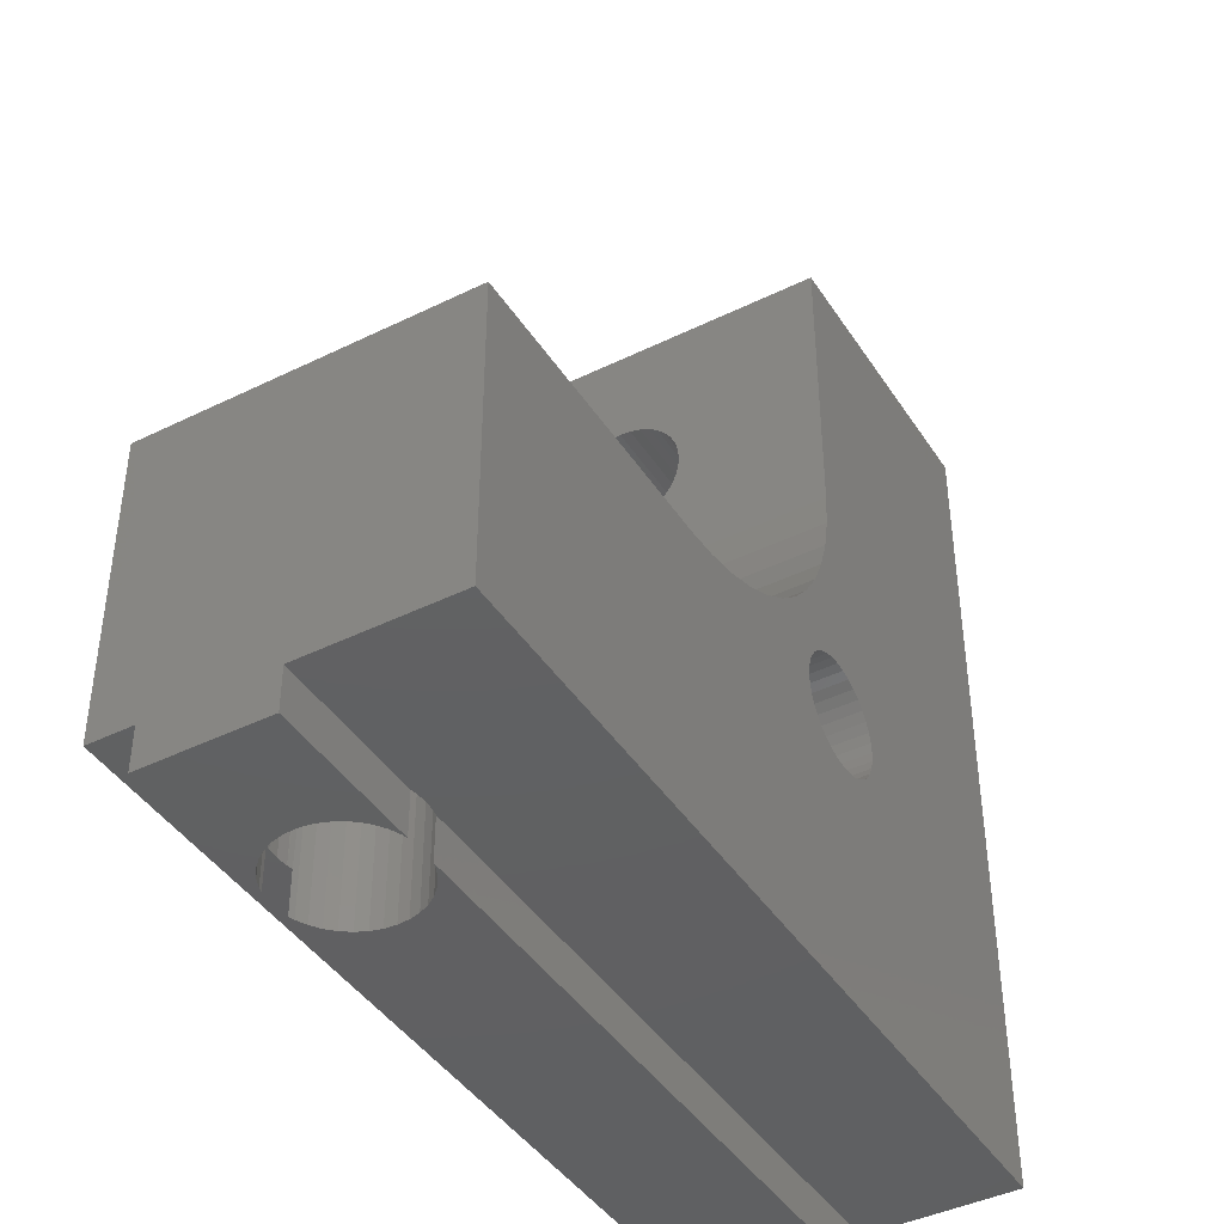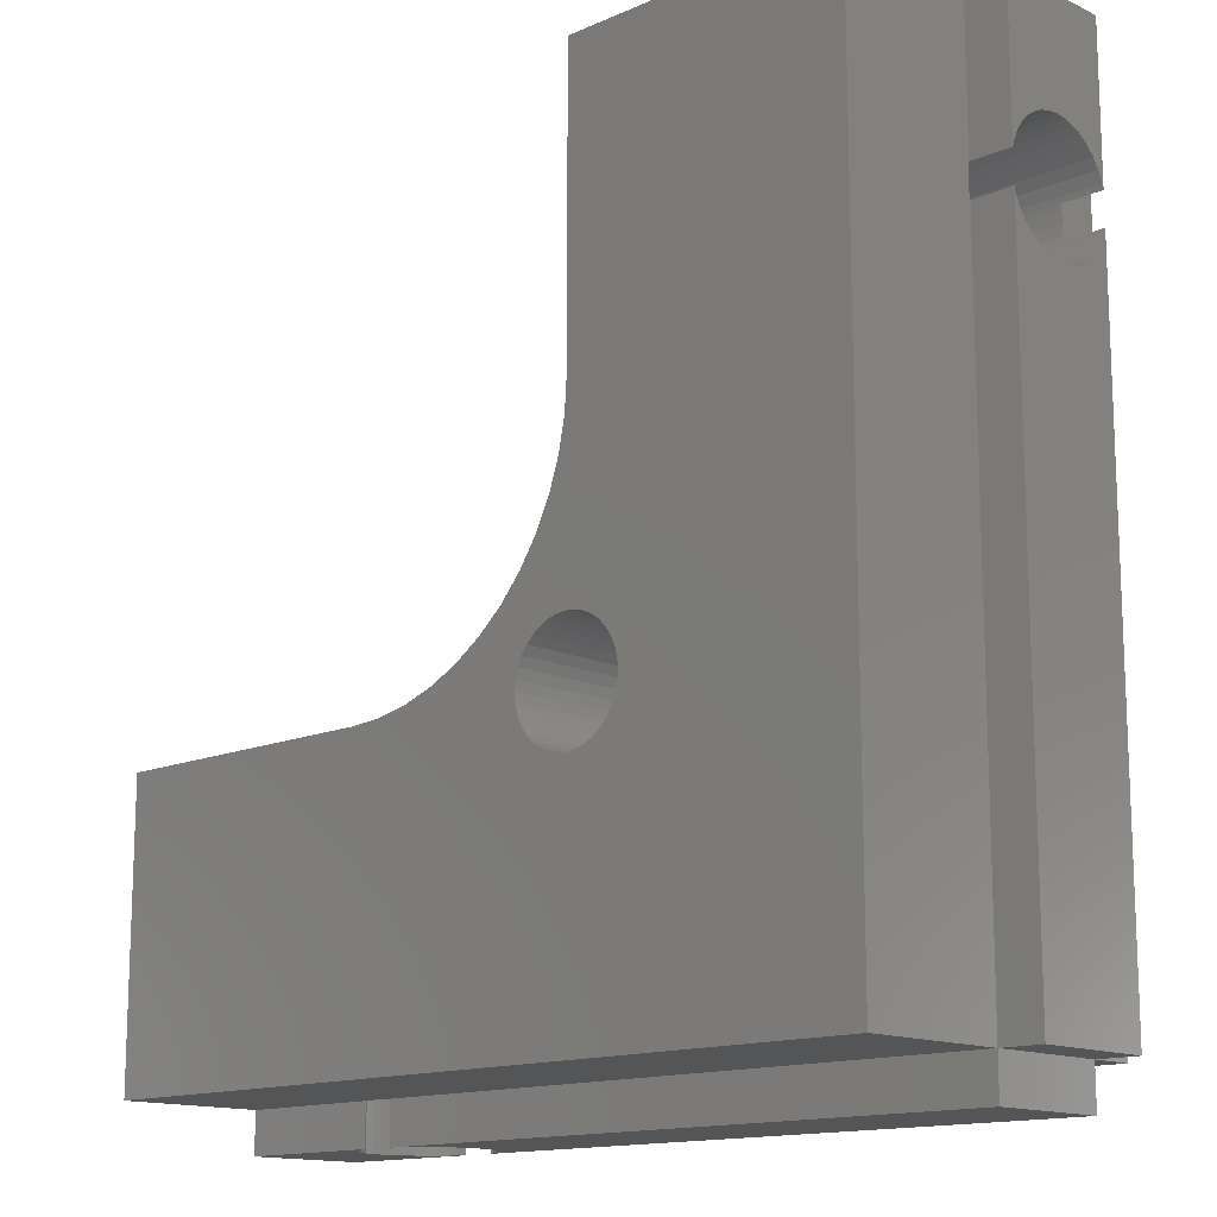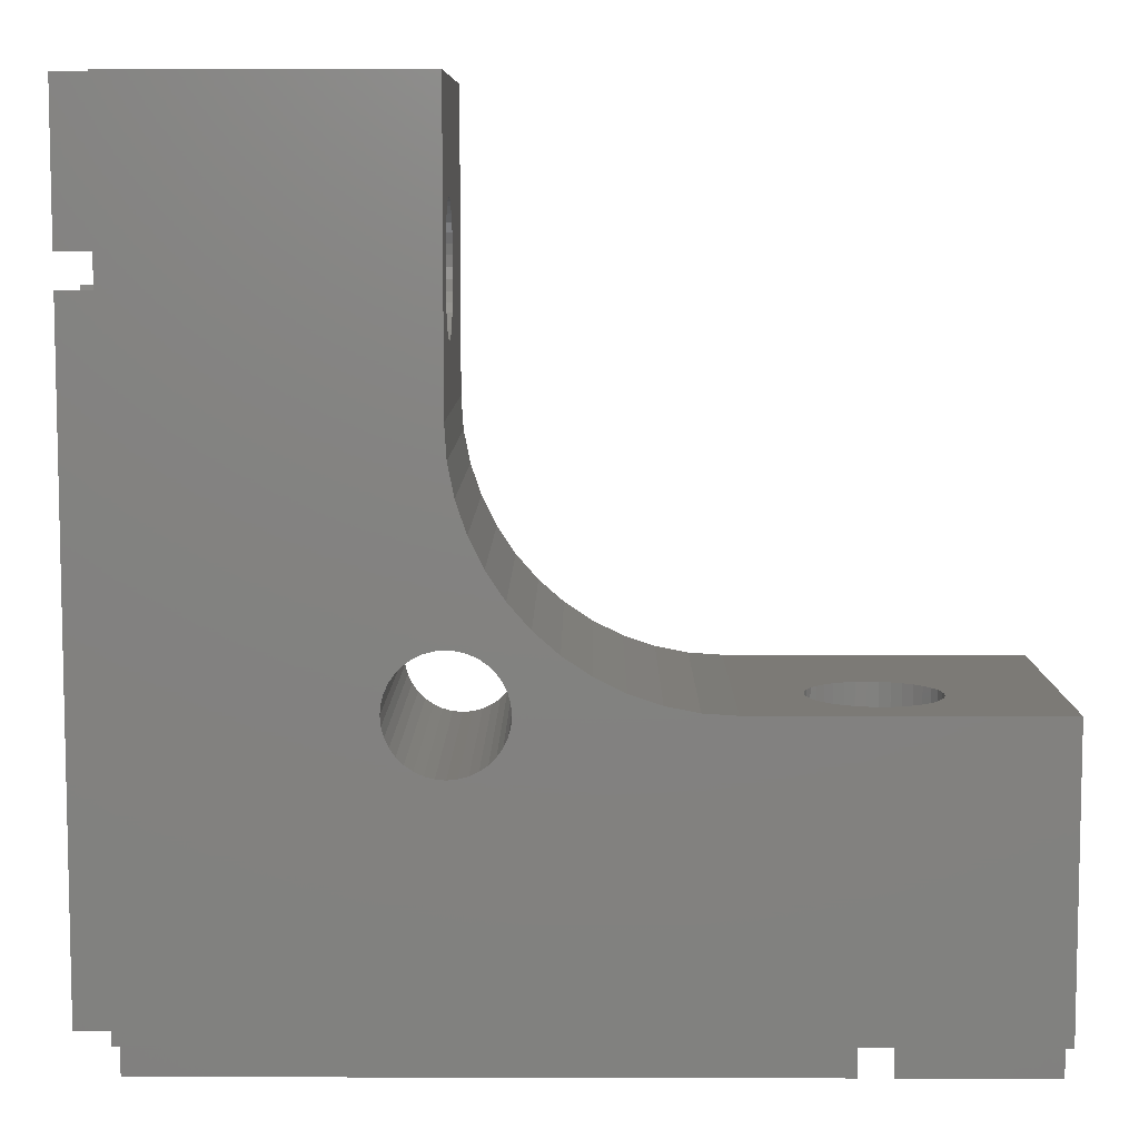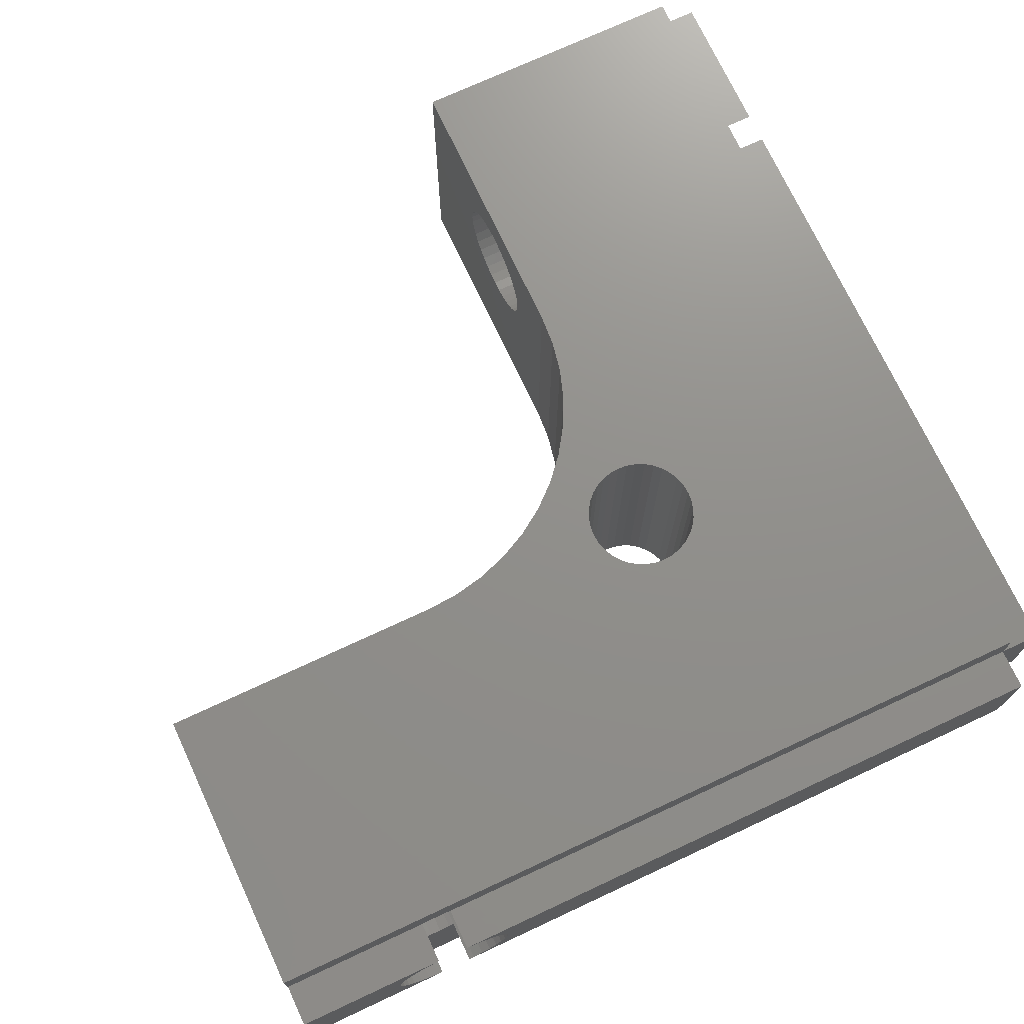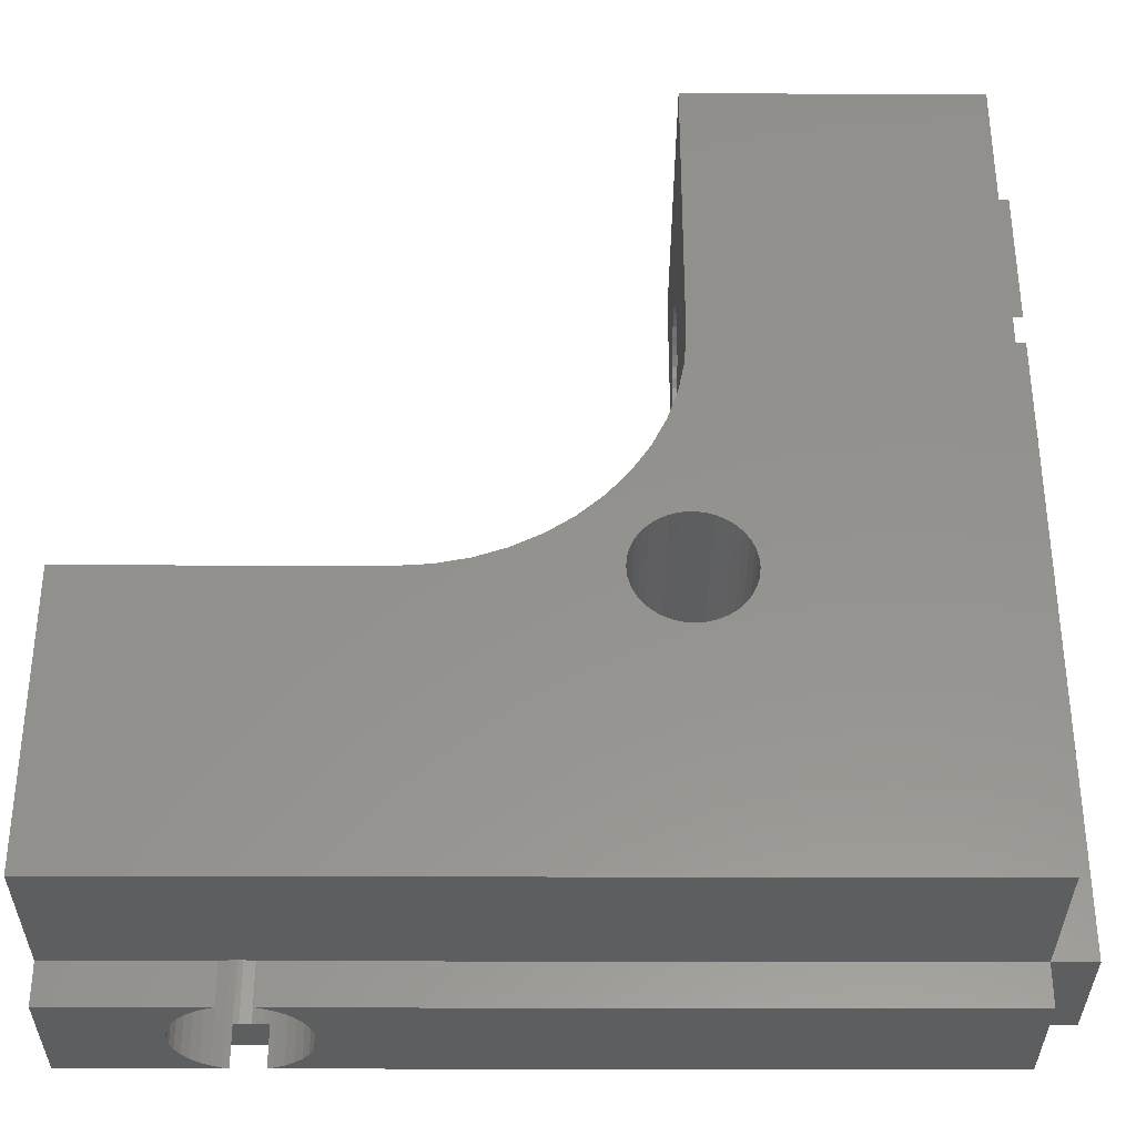
<metadata>
{"format":"stl","ext":"stl","renderer":"f3d","projection":"perspective","resolution":1024,"background":"white","views":[{"elev":-42.5,"azim":120.4,"up":"+Y"},{"elev":-14.1,"azim":-136.1,"up":"+Y"},{"elev":7.8,"azim":0.4,"up":"+Y"},{"elev":72.8,"azim":-115.0,"up":"+Z"},{"elev":-34.2,"azim":179.8,"up":"+Y"}]}
</metadata>
<code>
# stl→obj: 282 verts, 572 faces
v 16.62 0 3.55
v 1 0 3.55
v 16.62 1 3.55
v 1 1 3.55
v 17.38 0 6.45
v 21 0 6.45
v 17.38 1 6.45
v 21 1 6.45
v 17.75 0 6.299
v 17.51 0 6.41
v 18.48 0 4.74
v 18.41 0 4.487
v 21 0 3.55
v 18.3 0 4.25
v 18.15 0 4.036
v 17.96 0 3.851
v 17.75 0 3.701
v 17.51 0 3.59
v 17.38 0 3.55
v 17.96 0 6.149
v 18.15 0 5.964
v 18.3 0 5.75
v 18.41 0 5.513
v 18.48 0 5.26
v 18.5 0 5
v 17 1 6.5
v 21 1 7.5
v 16.74 1 6.477
v 1 1 7.5
v 16.62 1 6.45
v 1 1 6.45
v 17.26 1 6.477
v 0 1 6.45
v 0 1 3.55
v 21 1 3.55
v 17.38 1 3.55
v 21 1 0
v 17.26 1 3.523
v 17 1 3.5
v 1 1 0
v 16.74 1 3.523
v 0 17.38 3.55
v 0 21 3.55
v 1 17.38 3.55
v 1 21 3.55
v 0 16.62 6.45
v 1 16.62 6.45
v 0 17.51 3.59
v 0 17.75 3.701
v 0 17.96 3.851
v 0 18.15 4.036
v 0 18.3 4.25
v 0 18.41 4.487
v 0 18.48 4.74
v 0 18.5 5
v 0 21 6.45
v 0 18.48 5.26
v 0 18.41 5.513
v 0 18.3 5.75
v 0 18.15 5.964
v 0 17.96 6.149
v 0 17.75 6.299
v 0 17.51 6.41
v 0 17.38 6.45
v 1 16.74 3.523
v 1 17 3.5
v 1 21 0
v 1 17.26 3.523
v 1 16.62 3.55
v 1 17.26 6.477
v 1 21 7.5
v 1 17.38 6.45
v 1 21 6.45
v 1 17 6.5
v 1 16.74 6.477
v 21 8 0
v 21 8 7.5
v 18.48 8 5.26
v 18.41 8 5.513
v 18.3 8 5.75
v 18.15 8 5.964
v 18.3 8 4.25
v 18.41 8 4.487
v 18.48 8 4.74
v 18.5 8 5
v 17.96 8 6.149
v 17.75 8 6.299
v 17.51 8 6.41
v 17.26 8 6.477
v 17 8 6.5
v 14 8 7.5
v 16.74 8 6.477
v 16.49 8 6.41
v 16.25 8 6.299
v 16.04 8 6.149
v 15.85 8 5.964
v 15.7 8 5.75
v 15.59 8 5.513
v 17.51 8 3.59
v 17.75 8 3.701
v 16.49 8 3.59
v 14 8 0
v 16.25 8 3.701
v 16.04 8 3.851
v 17.96 8 3.851
v 18.15 8 4.036
v 15.52 8 5.26
v 15.5 8 5
v 15.52 8 4.74
v 15.59 8 4.487
v 16.74 8 3.523
v 17 8 3.5
v 17.26 8 3.523
v 15.7 8 4.25
v 15.85 8 4.036
v 13.22 8.051 7.5
v 13.22 8.051 0
v 12.45 8.204 7.5
v 12.45 8.204 0
v 11.7 8.457 7.5
v 11.7 8.457 0
v 11 8.804 7.5
v 11 8.804 0
v 10.35 9.24 7.5
v 10.35 9.24 0
v 9.757 9.757 7.5
v 9.757 9.757 0
v 9.24 10.35 7.5
v 9.24 10.35 0
v 8.804 11 7.5
v 8.804 11 0
v 8.457 11.7 7.5
v 8.457 11.7 0
v 8.204 12.45 7.5
v 8.204 12.45 0
v 8.051 13.22 7.5
v 8.051 13.22 0
v 8 14 7.5
v 8 14 0
v 8 21 0
v 8 21 7.5
v 8 18.5 5
v 8 18.48 4.74
v 8 18.41 4.487
v 8 18.3 4.25
v 8 18.15 4.036
v 8 17.96 3.851
v 8 17.75 3.701
v 8 18.15 5.964
v 8 18.3 5.75
v 8 16.74 3.523
v 8 16.49 3.59
v 8 16.25 3.701
v 8 18.41 5.513
v 8 18.48 5.26
v 8 16.04 3.851
v 8 15.85 4.036
v 8 15.7 4.25
v 8 17.51 3.59
v 8 17.26 3.523
v 8 17 3.5
v 8 17.51 6.41
v 8 17.75 6.299
v 8 17.96 6.149
v 8 15.52 5.26
v 8 15.59 5.513
v 8 15.7 5.75
v 8 15.85 5.964
v 8 16.04 6.149
v 8 16.25 6.299
v 8 16.49 6.41
v 8 15.59 4.487
v 8 15.52 4.74
v 8 15.5 5
v 8 16.74 6.477
v 8 17 6.5
v 8 17.26 6.477
v 7.766 9.329 0
v 7.538 9.269 0
v 6.671 7.766 0
v 6.731 7.538 0
v 6.831 7.325 0
v 6.966 7.132 0
v 9.034 7.132 0
v 9.169 7.325 0
v 9.269 7.538 0
v 9.329 7.766 0
v 9.35 8 0
v 8 9.35 0
v 8.234 9.329 0
v 8.462 9.269 0
v 8.675 9.169 0
v 8.868 9.034 0
v 9.034 8.868 0
v 6.671 8.234 0
v 6.65 8 0
v 7.132 6.966 0
v 7.325 6.831 0
v 7.538 6.731 0
v 7.766 6.671 0
v 8 6.65 0
v 8.234 6.671 0
v 8.462 6.731 0
v 8.675 6.831 0
v 8.868 6.966 0
v 7.325 9.169 0
v 7.132 9.034 0
v 6.966 8.868 0
v 6.831 8.675 0
v 6.731 8.462 0
v 9.169 8.675 0
v 9.269 8.462 0
v 9.329 8.234 0
v 0 16.62 3.55
v 0 16.04 3.851
v 0 16.25 3.701
v 0 16.49 3.59
v 0 15.59 4.487
v 0 15.7 4.25
v 0 15.85 4.036
v 0 16.49 6.41
v 0 16.25 6.299
v 0 16.04 6.149
v 0 15.85 5.964
v 0 15.7 5.75
v 0 15.59 5.513
v 0 15.52 5.26
v 0 15.5 5
v 0 15.52 4.74
v 1 0 6.45
v 16.62 0 6.45
v 16.04 0 6.149
v 16.25 0 6.299
v 16.49 0 6.41
v 15.59 0 5.513
v 15.7 0 5.75
v 15.85 0 5.964
v 16.49 0 3.59
v 16.25 0 3.701
v 16.04 0 3.851
v 15.85 0 4.036
v 15.7 0 4.25
v 15.59 0 4.487
v 15.52 0 4.74
v 15.5 0 5
v 15.52 0 5.26
v 9.35 8 7.5
v 9.329 8.234 7.5
v 9.269 8.462 7.5
v 9.169 8.675 7.5
v 9.034 8.868 7.5
v 8.868 9.034 7.5
v 8.675 9.169 7.5
v 8.462 9.269 7.5
v 8.234 9.329 7.5
v 8 9.35 7.5
v 7.766 9.329 7.5
v 7.538 9.269 7.5
v 7.325 9.169 7.5
v 7.132 9.034 7.5
v 6.966 8.868 7.5
v 6.831 8.675 7.5
v 6.731 8.462 7.5
v 6.671 8.234 7.5
v 6.65 8 7.5
v 6.671 7.766 7.5
v 6.731 7.538 7.5
v 6.831 7.325 7.5
v 6.966 7.132 7.5
v 7.132 6.966 7.5
v 7.325 6.831 7.5
v 7.538 6.731 7.5
v 7.766 6.671 7.5
v 8 6.65 7.5
v 8.234 6.671 7.5
v 8.462 6.731 7.5
v 8.675 6.831 7.5
v 8.868 6.966 7.5
v 9.034 7.132 7.5
v 9.169 7.325 7.5
v 9.269 7.538 7.5
v 9.329 7.766 7.5
f 1 2 3
f 3 2 4
f 5 6 7
f 7 6 8
f 9 6 10
f 10 6 5
f 11 12 13
f 12 14 13
f 13 14 15
f 13 15 16
f 16 17 13
f 13 17 18
f 13 18 19
f 9 20 6
f 6 20 21
f 6 21 22
f 22 23 6
f 6 23 24
f 6 24 13
f 13 24 25
f 13 25 11
f 26 27 28
f 28 27 29
f 28 29 30
f 30 29 31
f 26 32 27
f 27 32 7
f 27 7 8
f 33 34 31
f 31 34 4
f 35 36 37
f 37 36 38
f 37 38 39
f 4 40 3
f 3 40 37
f 3 37 41
f 41 37 39
f 42 43 44
f 44 43 45
f 46 33 47
f 47 33 31
f 42 48 43
f 43 48 49
f 43 49 50
f 50 51 43
f 43 51 52
f 43 52 53
f 53 54 43
f 43 54 55
f 43 55 56
f 56 55 57
f 56 57 58
f 58 59 56
f 56 59 60
f 56 60 61
f 61 62 56
f 56 62 63
f 56 63 64
f 65 66 67
f 66 68 67
f 67 68 44
f 67 44 45
f 40 4 67
f 67 4 69
f 67 69 65
f 70 71 72
f 72 71 73
f 70 74 71
f 71 74 75
f 71 75 29
f 29 75 47
f 29 47 31
f 35 37 76
f 77 27 8
f 6 13 8
f 8 13 35
f 8 35 77
f 77 35 76
f 78 79 77
f 77 79 80
f 77 80 81
f 82 83 76
f 76 83 84
f 76 84 77
f 77 84 85
f 77 85 78
f 81 86 77
f 77 86 87
f 77 87 88
f 88 89 77
f 77 89 90
f 77 90 91
f 91 90 92
f 92 93 91
f 91 93 94
f 91 94 95
f 95 96 91
f 91 96 97
f 91 97 98
f 76 99 100
f 101 102 103
f 103 102 104
f 100 105 76
f 76 105 106
f 76 106 82
f 98 107 91
f 91 107 108
f 91 108 102
f 102 108 109
f 102 109 110
f 101 111 102
f 102 111 112
f 102 112 76
f 76 112 113
f 76 113 99
f 110 114 102
f 102 114 115
f 102 115 104
f 91 102 116
f 116 102 117
f 116 117 118
f 118 117 119
f 118 119 120
f 120 119 121
f 120 121 122
f 122 121 123
f 122 123 124
f 124 123 125
f 124 125 126
f 126 125 127
f 126 127 128
f 128 127 129
f 128 129 130
f 130 129 131
f 130 131 132
f 132 131 133
f 132 133 134
f 134 133 135
f 134 135 136
f 136 135 137
f 136 137 138
f 138 137 139
f 140 141 142
f 142 143 140
f 140 143 144
f 140 144 145
f 145 146 140
f 140 146 147
f 140 147 148
f 149 150 141
f 151 152 139
f 139 152 153
f 150 154 141
f 141 154 155
f 141 155 142
f 153 156 139
f 139 156 157
f 139 157 158
f 148 159 140
f 140 159 160
f 140 160 139
f 139 160 161
f 139 161 151
f 162 163 141
f 141 163 164
f 141 164 149
f 165 166 138
f 138 166 167
f 138 167 168
f 168 169 138
f 138 169 170
f 138 170 171
f 158 172 139
f 139 172 173
f 139 173 138
f 138 173 174
f 138 174 165
f 171 175 138
f 138 175 176
f 138 176 141
f 141 176 177
f 141 177 162
f 140 67 141
f 141 67 45
f 71 141 73
f 73 141 45
f 73 45 56
f 56 45 43
f 178 179 67
f 180 181 40
f 40 181 182
f 40 182 183
f 184 185 37
f 37 185 186
f 37 186 76
f 76 186 187
f 76 187 102
f 102 187 188
f 102 188 117
f 189 135 190
f 190 135 133
f 190 133 191
f 191 133 131
f 191 131 192
f 192 131 129
f 192 129 193
f 193 129 127
f 193 127 194
f 67 195 40
f 40 195 196
f 40 196 180
f 183 197 40
f 40 197 198
f 40 198 199
f 67 140 178
f 178 140 139
f 178 139 189
f 189 139 137
f 189 137 135
f 199 200 40
f 40 200 201
f 40 201 37
f 37 201 202
f 37 202 203
f 203 204 37
f 37 204 205
f 37 205 184
f 179 206 67
f 67 206 207
f 67 207 208
f 208 209 67
f 67 209 210
f 67 210 195
f 194 127 211
f 211 127 125
f 211 125 212
f 212 125 123
f 212 123 213
f 213 123 121
f 213 121 188
f 188 121 119
f 188 119 117
f 69 4 214
f 214 4 34
f 72 73 64
f 64 73 56
f 215 216 34
f 34 216 217
f 34 217 214
f 218 219 34
f 34 219 220
f 34 220 215
f 46 221 33
f 33 221 222
f 33 222 223
f 223 224 33
f 33 224 225
f 33 225 226
f 226 227 33
f 33 227 228
f 33 228 34
f 34 228 229
f 34 229 218
f 69 214 217
f 72 64 63
f 171 47 175
f 175 47 75
f 175 75 176
f 176 75 74
f 176 74 177
f 177 74 70
f 177 70 162
f 159 44 160
f 160 44 68
f 160 68 161
f 161 68 66
f 161 66 151
f 151 66 65
f 151 65 152
f 70 72 162
f 162 72 63
f 162 63 163
f 163 63 62
f 163 62 164
f 164 62 61
f 164 61 149
f 149 61 60
f 149 60 150
f 150 60 59
f 150 59 154
f 154 59 58
f 154 58 155
f 155 58 57
f 155 57 142
f 142 57 55
f 142 55 143
f 143 55 54
f 143 54 144
f 144 54 53
f 144 53 145
f 145 53 52
f 145 52 146
f 146 52 51
f 146 51 147
f 147 51 50
f 147 50 148
f 148 50 49
f 148 49 159
f 159 49 48
f 159 48 44
f 44 48 42
f 65 69 152
f 152 69 217
f 152 217 153
f 153 217 216
f 153 216 156
f 156 216 215
f 156 215 157
f 157 215 220
f 157 220 158
f 158 220 219
f 158 219 172
f 172 219 218
f 172 218 173
f 173 218 229
f 173 229 174
f 174 229 228
f 174 228 165
f 165 228 227
f 165 227 166
f 166 227 226
f 166 226 167
f 167 226 225
f 167 225 168
f 168 225 224
f 168 224 169
f 169 224 223
f 169 223 170
f 170 223 222
f 170 222 171
f 171 222 221
f 171 221 47
f 47 221 46
f 2 230 4
f 4 230 31
f 36 35 19
f 19 35 13
f 30 31 231
f 231 31 230
f 232 233 230
f 230 233 234
f 230 234 231
f 235 236 230
f 230 236 237
f 230 237 232
f 1 238 2
f 2 238 239
f 2 239 240
f 240 241 2
f 2 241 242
f 2 242 243
f 243 244 2
f 2 244 245
f 2 245 230
f 230 245 246
f 230 246 235
f 36 19 18
f 30 231 234
f 88 7 89
f 89 7 32
f 89 32 90
f 90 32 26
f 90 26 92
f 92 26 28
f 92 28 93
f 101 3 111
f 111 3 41
f 111 41 112
f 112 41 39
f 112 39 113
f 113 39 38
f 113 38 99
f 38 36 99
f 99 36 18
f 99 18 100
f 100 18 17
f 100 17 105
f 105 17 16
f 105 16 106
f 106 16 15
f 106 15 82
f 82 15 14
f 82 14 83
f 83 14 12
f 83 12 84
f 84 12 11
f 84 11 85
f 85 11 25
f 85 25 78
f 78 25 24
f 78 24 79
f 79 24 23
f 79 23 80
f 80 23 22
f 80 22 81
f 81 22 21
f 81 21 86
f 86 21 20
f 86 20 87
f 87 20 9
f 87 9 88
f 88 9 10
f 88 10 7
f 7 10 5
f 28 30 93
f 93 30 234
f 93 234 94
f 94 234 233
f 94 233 95
f 95 233 232
f 95 232 96
f 96 232 237
f 96 237 97
f 97 237 236
f 97 236 98
f 98 236 235
f 98 235 107
f 107 235 246
f 107 246 108
f 108 246 245
f 108 245 109
f 109 245 244
f 109 244 110
f 110 244 243
f 110 243 114
f 114 243 242
f 114 242 115
f 115 242 241
f 115 241 104
f 104 241 240
f 104 240 103
f 103 240 239
f 103 239 101
f 101 239 238
f 101 238 3
f 3 238 1
f 188 247 213
f 213 247 248
f 213 248 212
f 212 248 249
f 212 249 211
f 211 249 250
f 211 250 194
f 194 250 251
f 194 251 193
f 193 251 252
f 193 252 192
f 192 252 253
f 192 253 191
f 191 253 254
f 191 254 190
f 190 254 255
f 190 255 189
f 189 255 256
f 189 256 178
f 178 256 257
f 178 257 179
f 179 257 258
f 179 258 206
f 206 258 259
f 206 259 207
f 207 259 260
f 207 260 208
f 208 260 261
f 208 261 209
f 209 261 262
f 209 262 210
f 210 262 263
f 210 263 195
f 195 263 264
f 195 264 196
f 196 264 265
f 196 265 180
f 180 265 266
f 180 266 181
f 181 266 267
f 181 267 182
f 182 267 268
f 182 268 183
f 183 268 269
f 183 269 197
f 197 269 270
f 197 270 198
f 198 270 271
f 198 271 199
f 199 271 272
f 199 272 200
f 200 272 273
f 200 273 201
f 201 273 274
f 201 274 202
f 202 274 275
f 202 275 203
f 203 275 276
f 203 276 204
f 204 276 277
f 204 277 205
f 205 277 278
f 205 278 184
f 184 278 279
f 184 279 185
f 185 279 280
f 185 280 186
f 186 280 281
f 186 281 187
f 187 281 282
f 187 282 188
f 188 282 247
f 277 276 27
f 27 276 275
f 27 275 29
f 29 275 274
f 29 274 273
f 257 256 71
f 27 281 280
f 138 141 71
f 280 279 27
f 27 279 278
f 27 278 277
f 91 247 282
f 273 272 29
f 29 272 271
f 29 271 270
f 260 259 71
f 71 259 258
f 71 258 257
f 126 128 253
f 281 27 282
f 282 27 77
f 282 77 91
f 253 128 254
f 254 128 130
f 254 130 255
f 255 130 132
f 255 132 256
f 256 132 134
f 256 134 71
f 71 134 136
f 71 136 138
f 270 269 29
f 29 269 268
f 29 268 267
f 267 266 29
f 29 266 265
f 29 265 71
f 71 265 264
f 71 264 263
f 263 262 71
f 71 262 261
f 71 261 260
f 253 252 126
f 126 252 251
f 126 251 124
f 124 251 250
f 124 250 122
f 122 250 249
f 122 249 120
f 120 249 248
f 120 248 118
f 118 248 247
f 118 247 116
f 116 247 91

</code>
